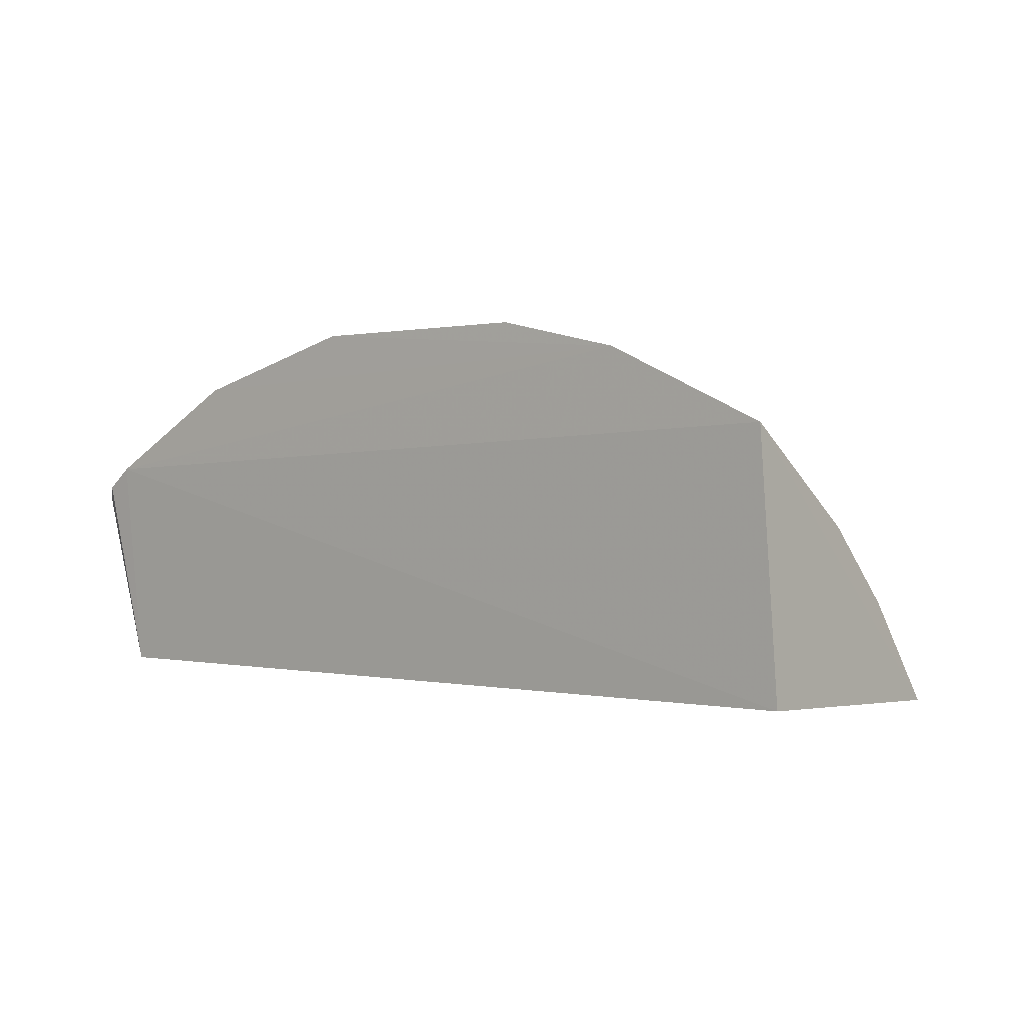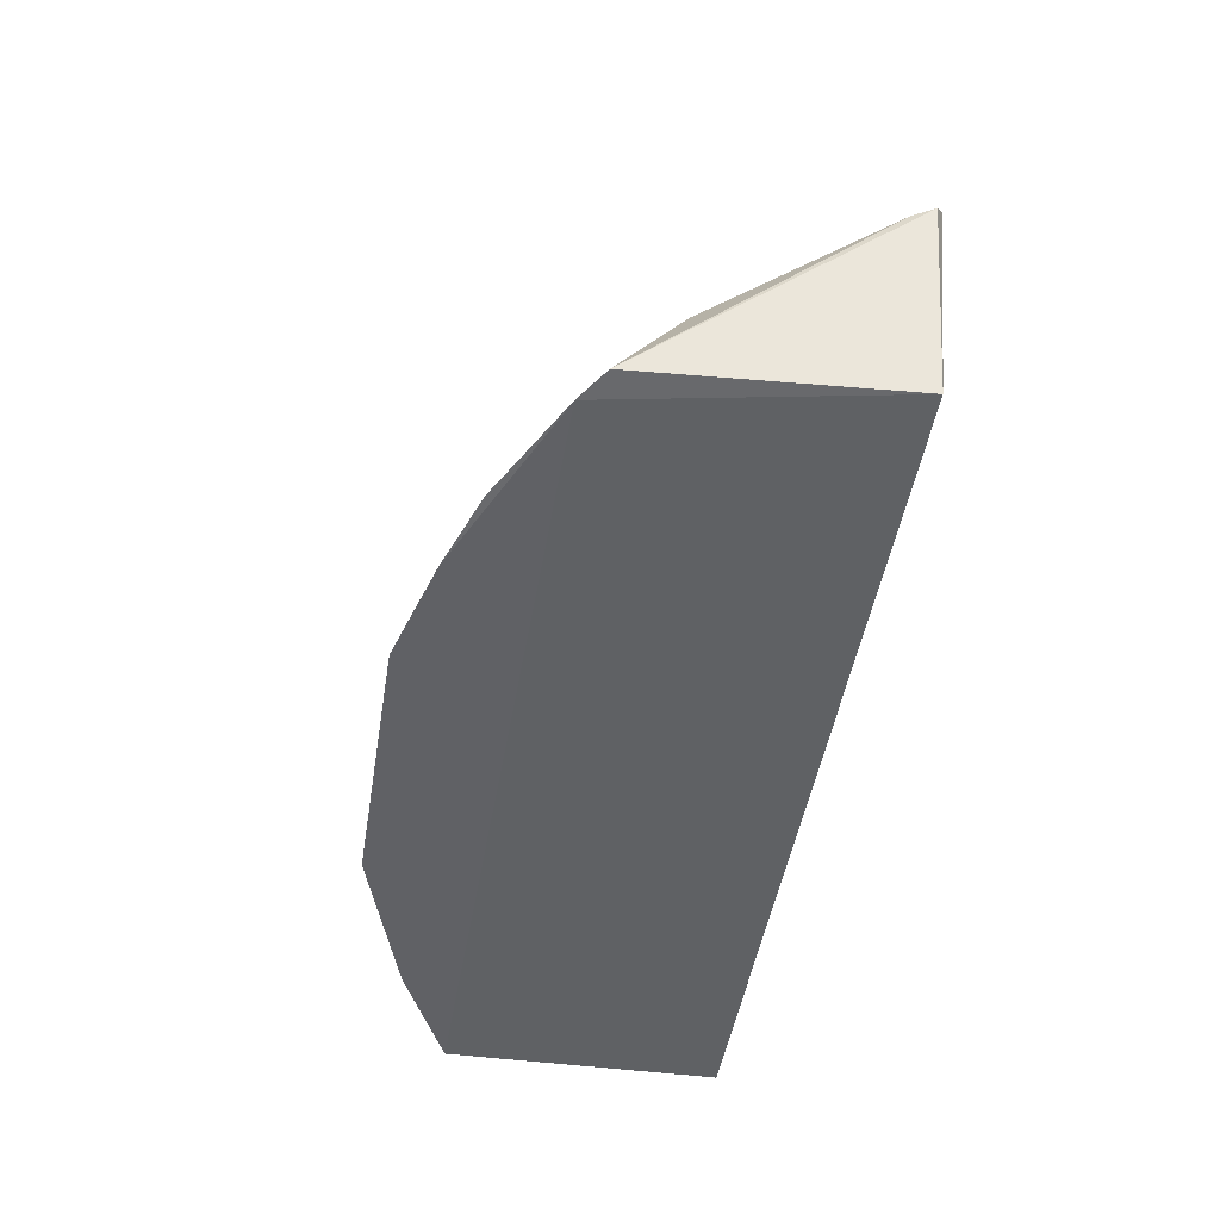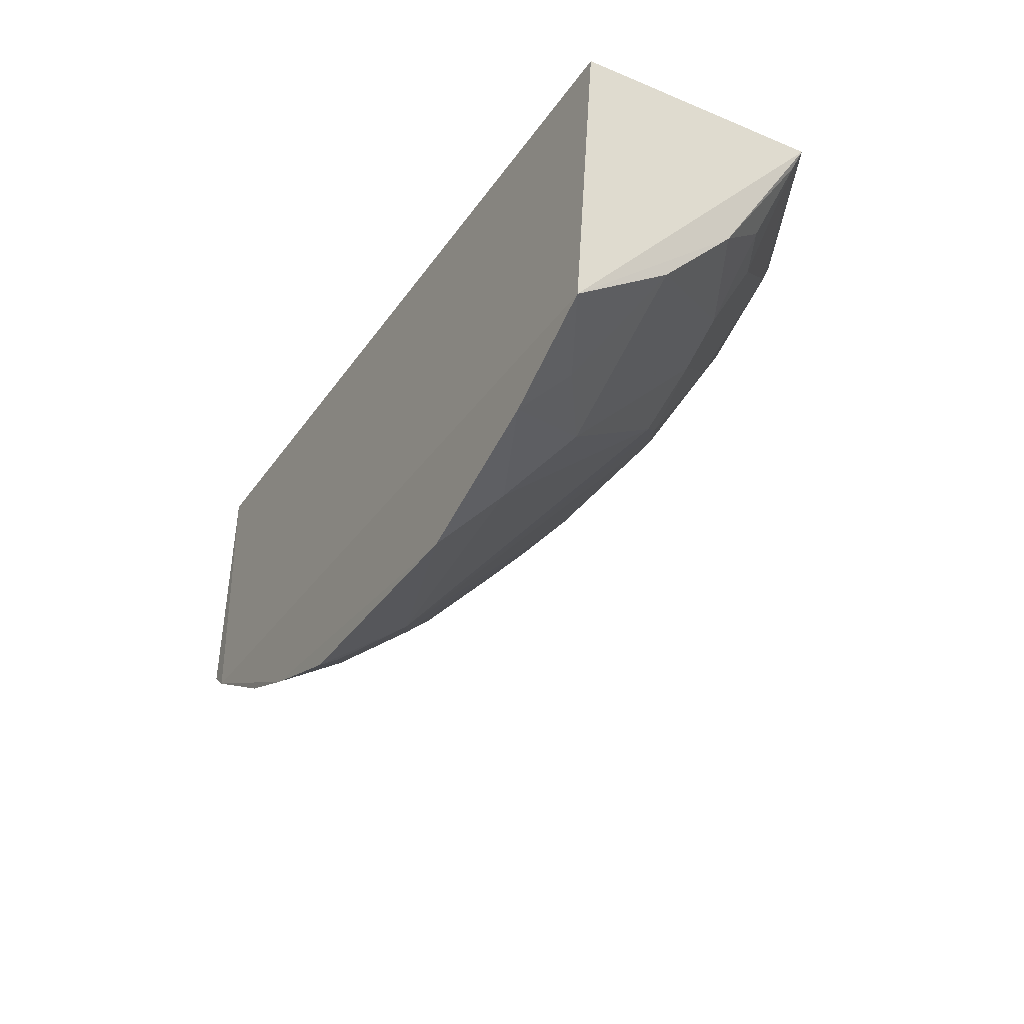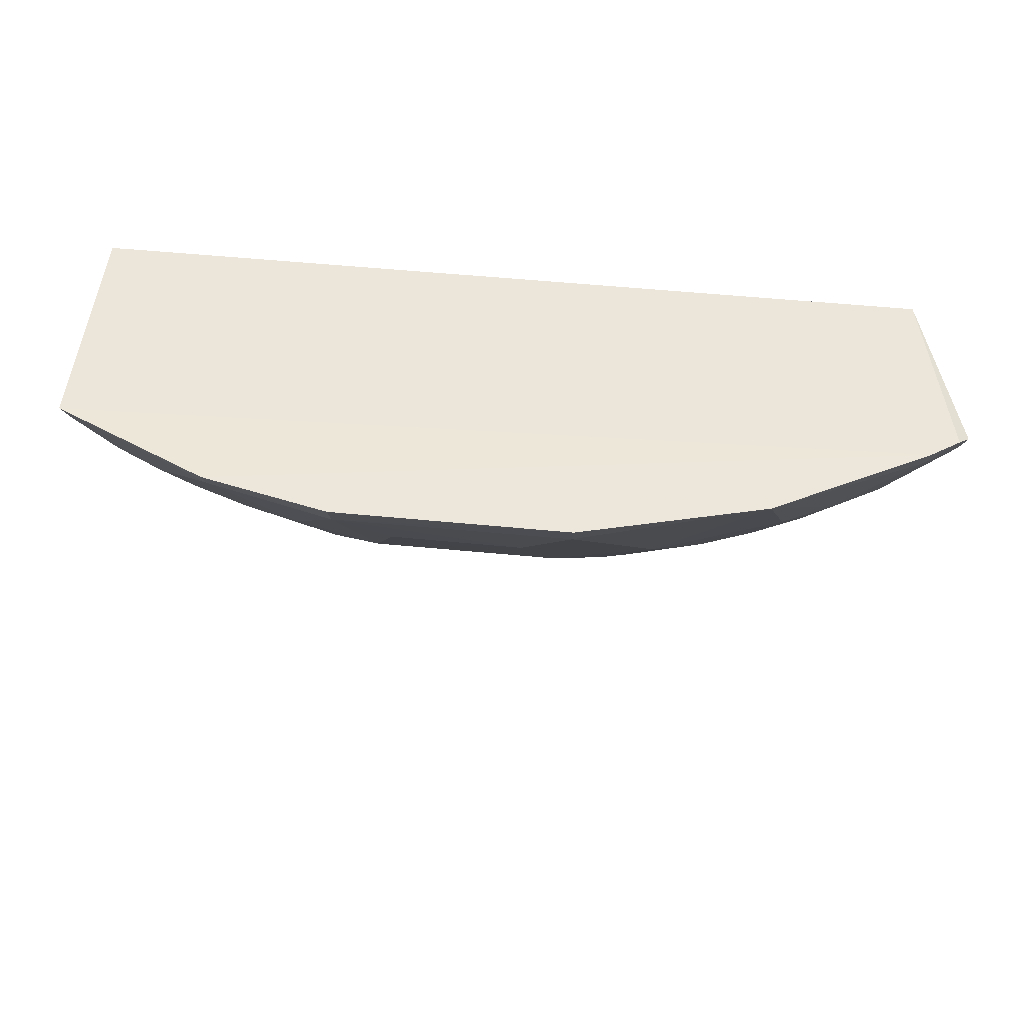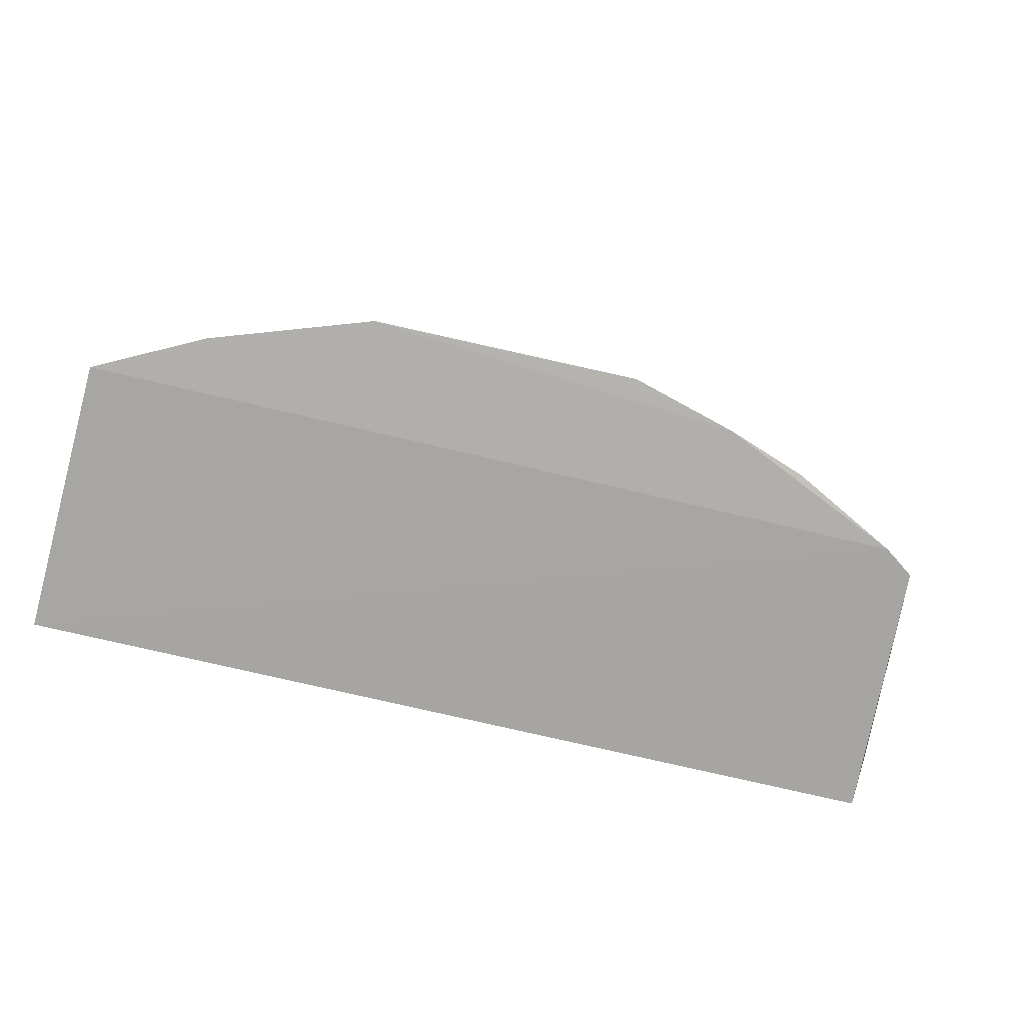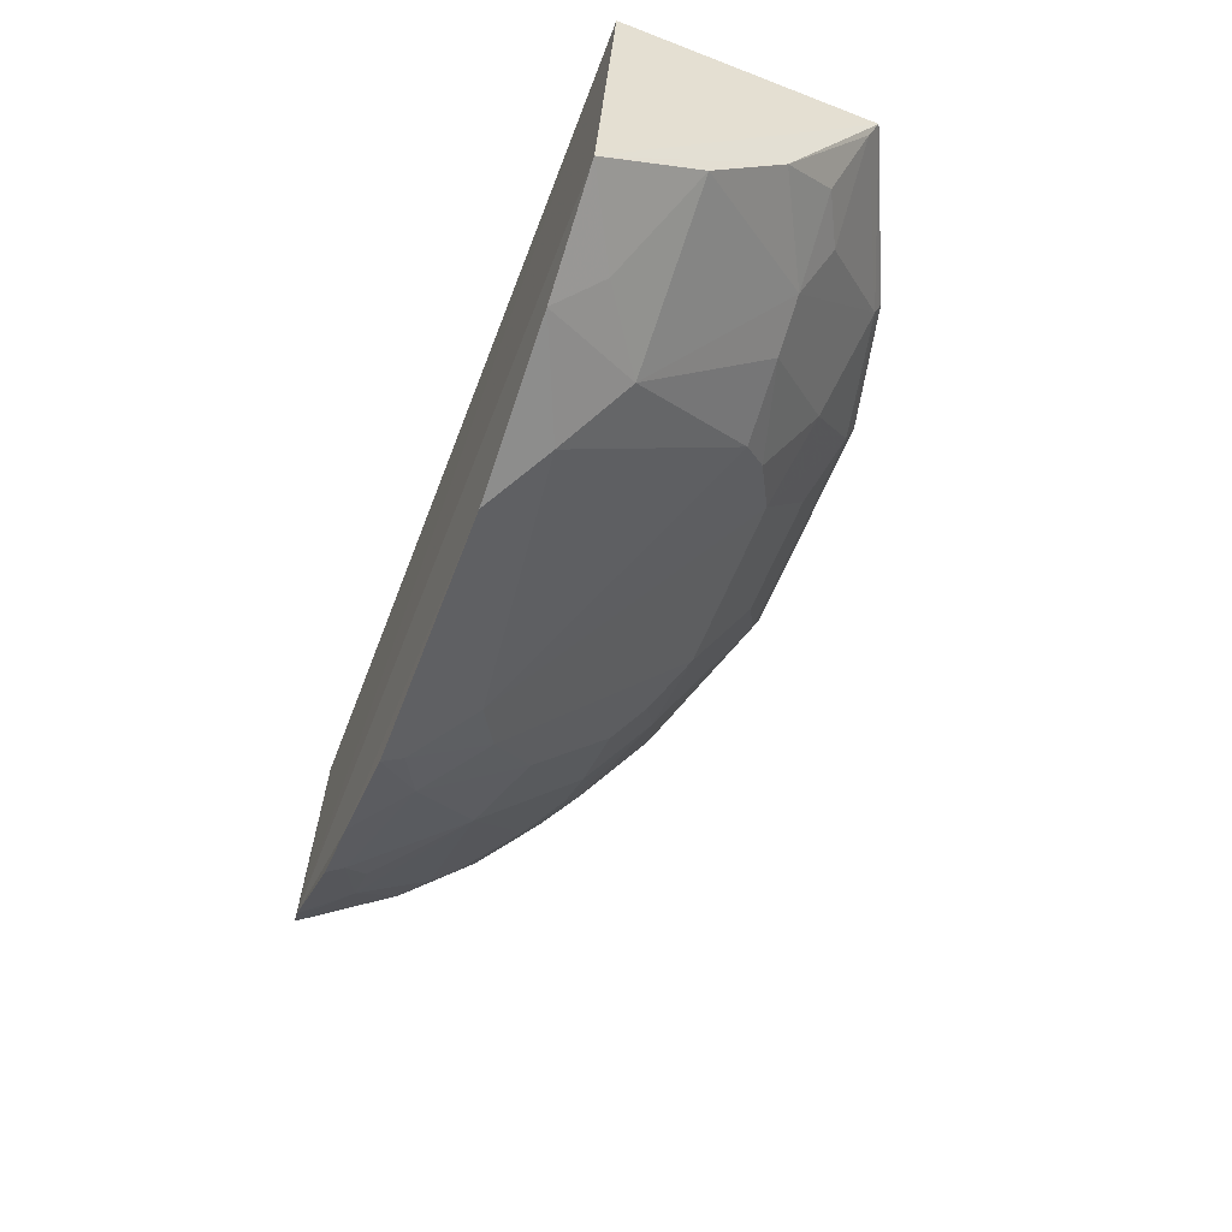
<metadata>
{"format":"obj","ext":"obj","renderer":"f3d","projection":"perspective","resolution":1024,"background":"white","views":[{"elev":0.4,"azim":-139.9,"up":"+Z"},{"elev":-48.2,"azim":80.4,"up":"+Z"},{"elev":-33.1,"azim":-119.0,"up":"+Y"},{"elev":49.8,"azim":6.4,"up":"+Y"},{"elev":-77.0,"azim":-13.0,"up":"+Z"},{"elev":-55.7,"azim":-110.4,"up":"+Y"}]}
</metadata>
<code>
v 0.01021 -0.03264 0.1467
v 0.04302 -0.03333 0.132
v 0.0396 -0.03247 0.135
v -0.03636 -0.03358 0.116
v 0.01025 -0.06701 0.115
v 0.03866 -0.03358 0.116
v -0.03543 -0.03263 0.1378
v 0.03449 -0.04982 0.1254
v 0.04209 -0.03262 0.1331
v 0.03511 -0.05745 0.1147
v -0.02148 -0.03262 0.1442
v -0.03535 -0.05757 0.1148
v 0.03679 -0.04326 0.1298
v 0.01462 -0.05002 0.1344
v 0.03913 -0.03445 0.1342
v 0.02135 -0.05675 0.1253
v 0.03771 -0.05557 0.115
v -0.02571 -0.04561 0.1343
v -0.01257 -0.06685 0.115
v -0.007918 -0.04577 0.1391
v 0.02562 -0.04548 0.1343
v 0.04155 -0.03456 0.1324
v 0.02626 -0.03257 0.1424
v 0.03226 -0.05646 0.1187
v 0.01006 -0.0614 0.1234
v 0.03693 -0.04995 0.1233
v -0.028 -0.04101 0.1366
v 0.01933 -0.06449 0.1149
v -0.02125 -0.05893 0.123
v 0.00782 -0.04572 0.1391
v -0.01019 -0.03465 0.1459
v -0.01451 -0.04116 0.1411
v 0.0301 -0.04547 0.1321
v 0.0212 -0.0476 0.1344
v 0.04248 -0.0352 0.1313
v 0.03457 -0.05659 0.1165
v 0.01442 -0.05681 0.1277
v 0.005568 -0.06372 0.1212
v 0.03464 -0.0477 0.1274
v -0.02126 -0.034 0.1436
v -0.03471 -0.04538 0.1297
v 0.02607 -0.06211 0.1149
v 0.01459 -0.06371 0.1189
v -0.02615 -0.06221 0.1149
v -0.01462 -0.05004 0.1345
v -0.0103 -0.03267 0.1468
v 0.005583 -0.03901 0.1437
v 0.03238 -0.04092 0.1343
v 0.0168 -0.04336 0.139
v 0.03716 -0.05472 0.1167
v 0.01223 -0.04782 0.1368
v -0.03498 -0.03452 0.1369
v -0.0324 -0.04103 0.1344
v -0.03476 -0.05179 0.1233
v 0.02796 -0.05877 0.1186
v 0.01009 -0.06601 0.1168
v 0.02572 -0.06135 0.1164
v -0.02804 -0.05882 0.1186
v -0.01681 -0.06343 0.1188
v -0.02126 -0.04777 0.1344
v -0.01241 -0.04794 0.1368
v 0.01006 -0.03449 0.1459
v -0.005695 -0.039 0.1437
v 0.02794 -0.04093 0.1366
f 6 4 3
f 7 3 4
f 9 6 3
f 9 2 6
f 10 4 6
f 11 3 7
f 12 7 4
f 12 4 10
f 15 9 3
f 17 10 6
f 17 6 2
f 22 2 9
f 22 9 15
f 23 15 3
f 23 11 1
f 23 3 11
f 24 8 16
f 26 8 24
f 28 5 19
f 28 19 12
f 28 12 10
f 32 20 31
f 33 21 16
f 34 14 16
f 34 16 21
f 35 22 15
f 35 15 13
f 35 2 22
f 35 13 26
f 35 26 17
f 35 17 2
f 36 24 10
f 36 10 17
f 37 16 14
f 38 19 5
f 38 30 20
f 38 25 30
f 39 26 13
f 39 8 26
f 39 13 33
f 39 33 16
f 39 16 8
f 40 11 7
f 40 27 18
f 40 18 32
f 40 32 31
f 40 31 11
f 41 7 12
f 42 28 10
f 42 10 24
f 43 5 28
f 43 37 25
f 43 16 37
f 44 12 19
f 46 31 1
f 46 1 11
f 46 11 31
f 47 20 30
f 48 33 13
f 48 13 15
f 48 15 23
f 49 34 21
f 50 26 24
f 50 24 36
f 50 36 17
f 50 17 26
f 51 30 25
f 51 25 37
f 51 37 14
f 51 49 30
f 51 14 34
f 51 34 49
f 52 40 7
f 52 27 40
f 52 7 41
f 53 41 18
f 53 18 27
f 53 52 41
f 53 27 52
f 54 29 18
f 54 18 41
f 54 41 12
f 55 24 16
f 56 38 5
f 56 5 43
f 56 43 25
f 56 25 38
f 57 16 43
f 57 55 16
f 57 42 24
f 57 24 55
f 57 43 28
f 57 28 42
f 58 44 29
f 58 12 44
f 58 54 12
f 58 29 54
f 59 44 19
f 59 29 44
f 59 45 29
f 59 19 38
f 59 38 45
f 60 18 29
f 60 29 45
f 60 32 18
f 61 20 32
f 61 60 45
f 61 32 60
f 61 45 38
f 61 38 20
f 62 1 31
f 62 31 47
f 62 47 30
f 62 30 49
f 62 49 23
f 62 23 1
f 63 47 31
f 63 31 20
f 63 20 47
f 64 48 23
f 64 21 33
f 64 33 48
f 64 49 21
f 64 23 49

</code>
